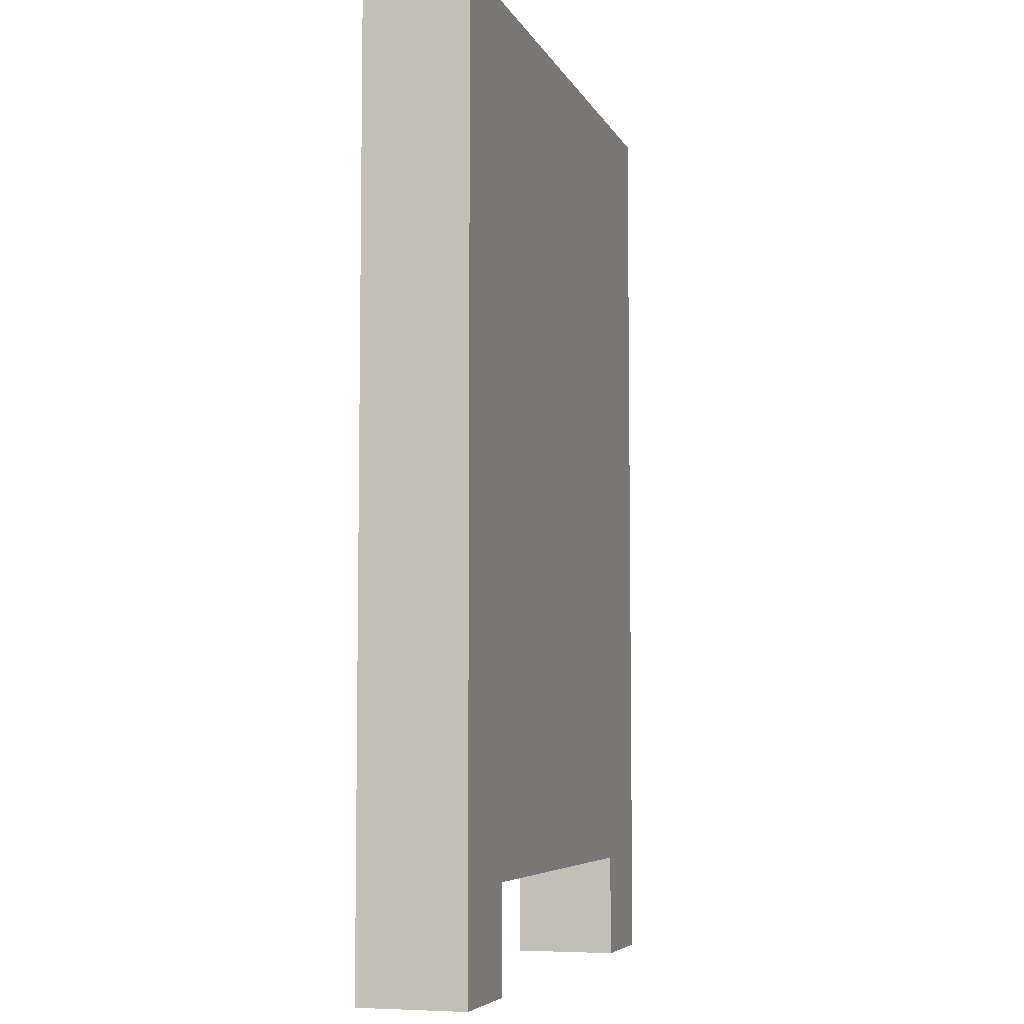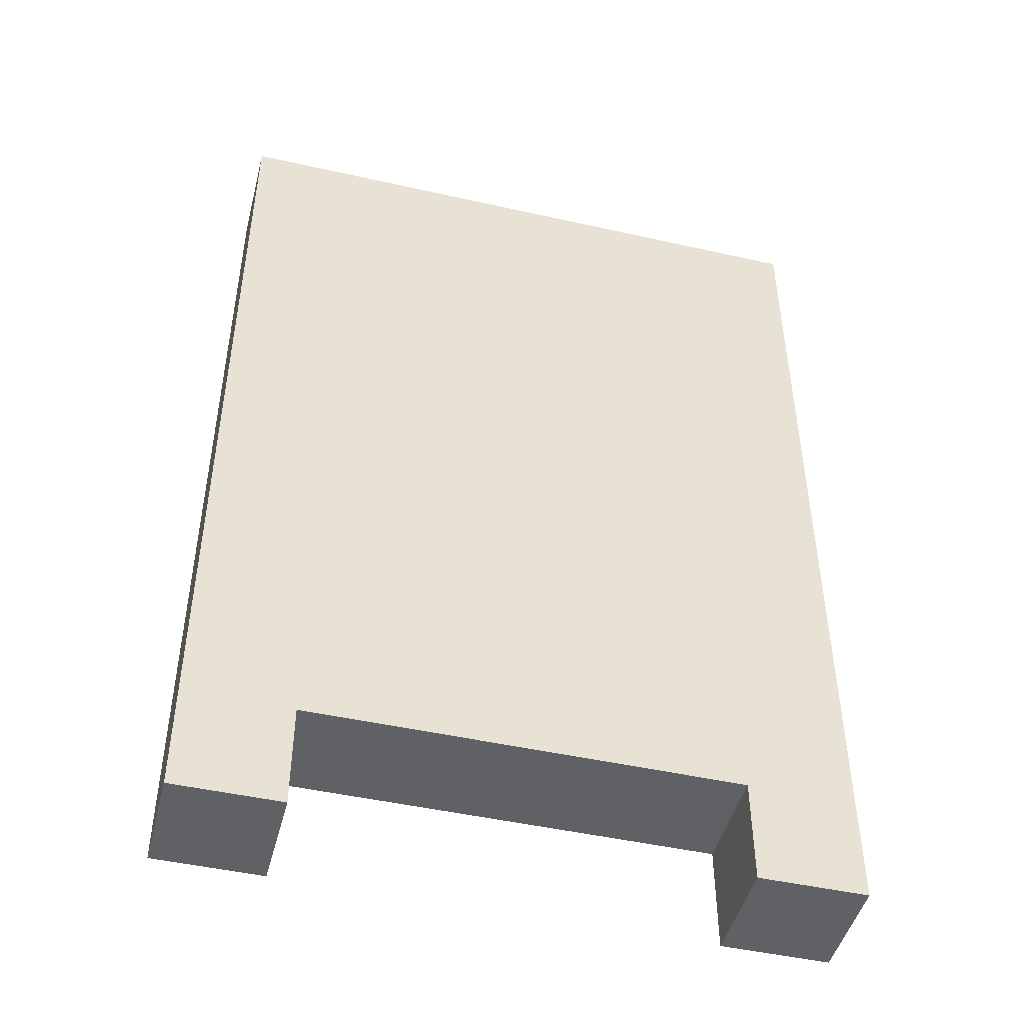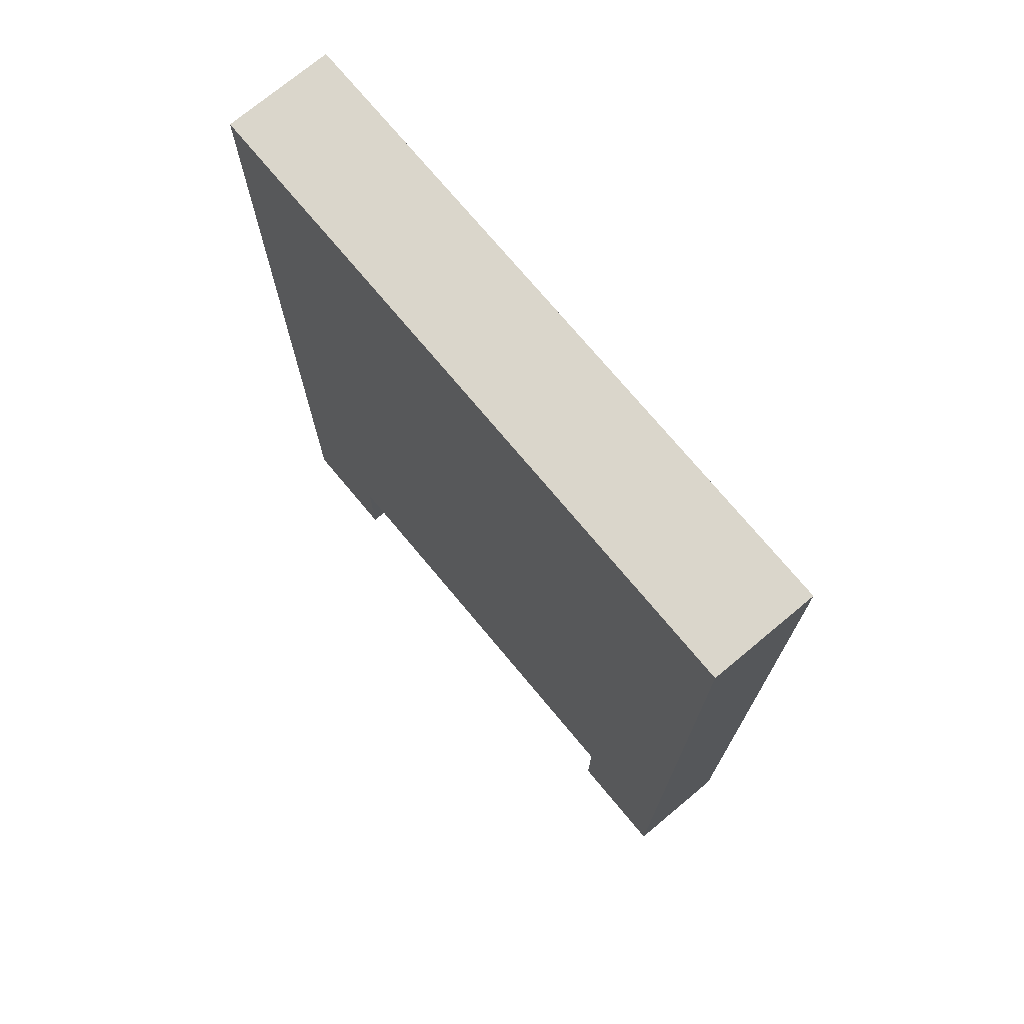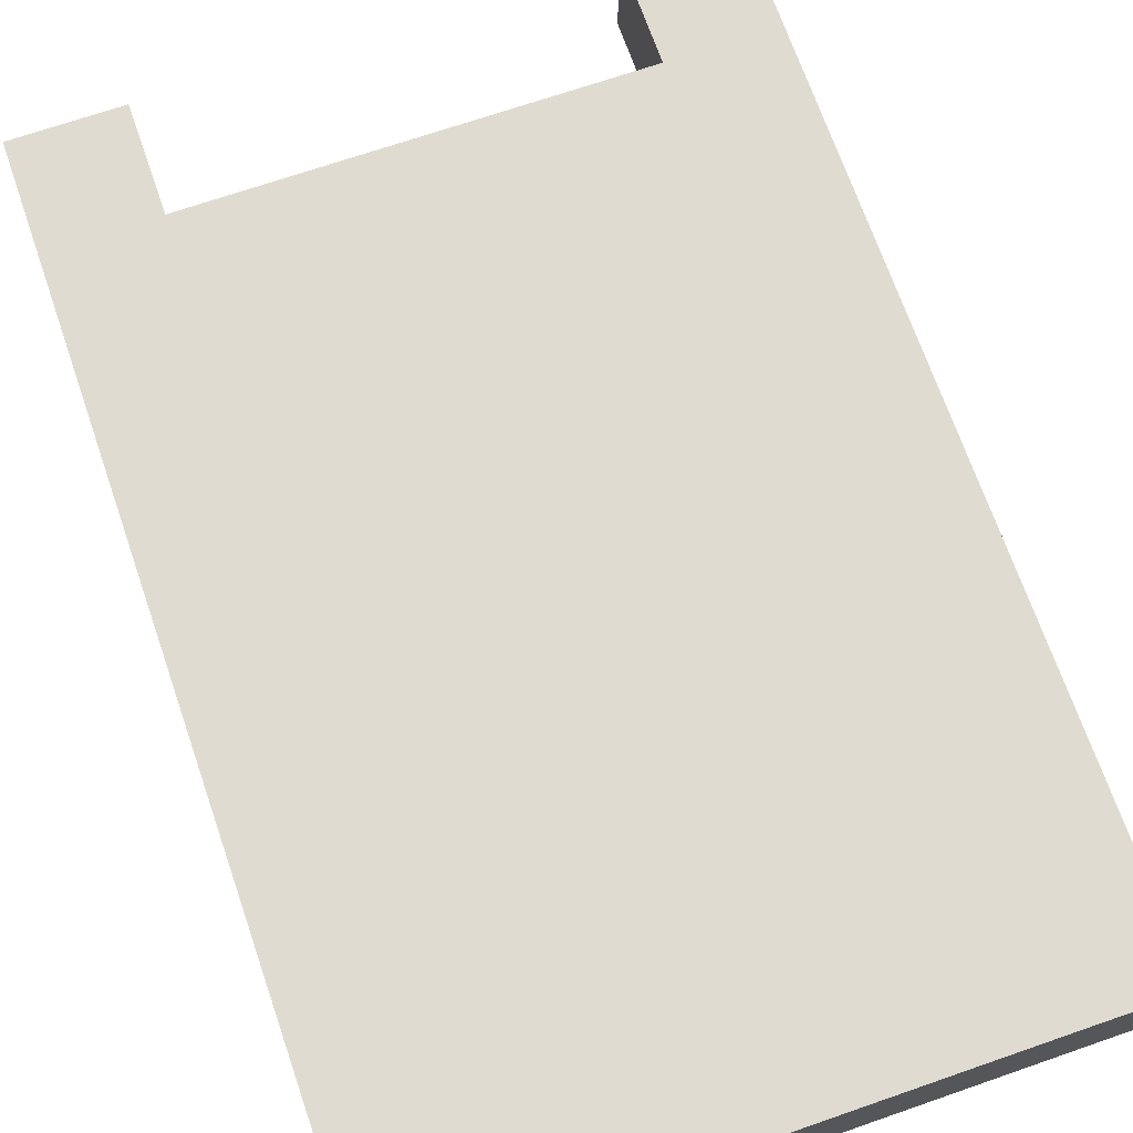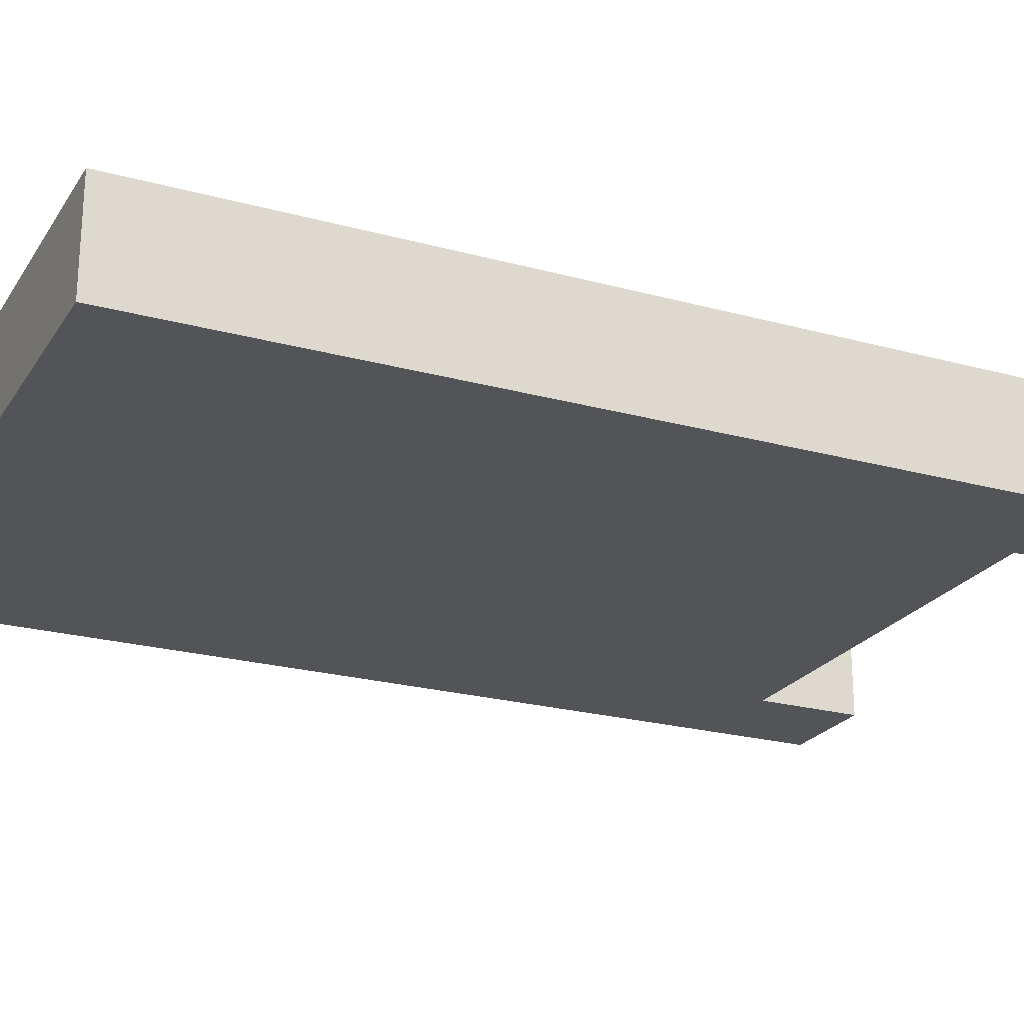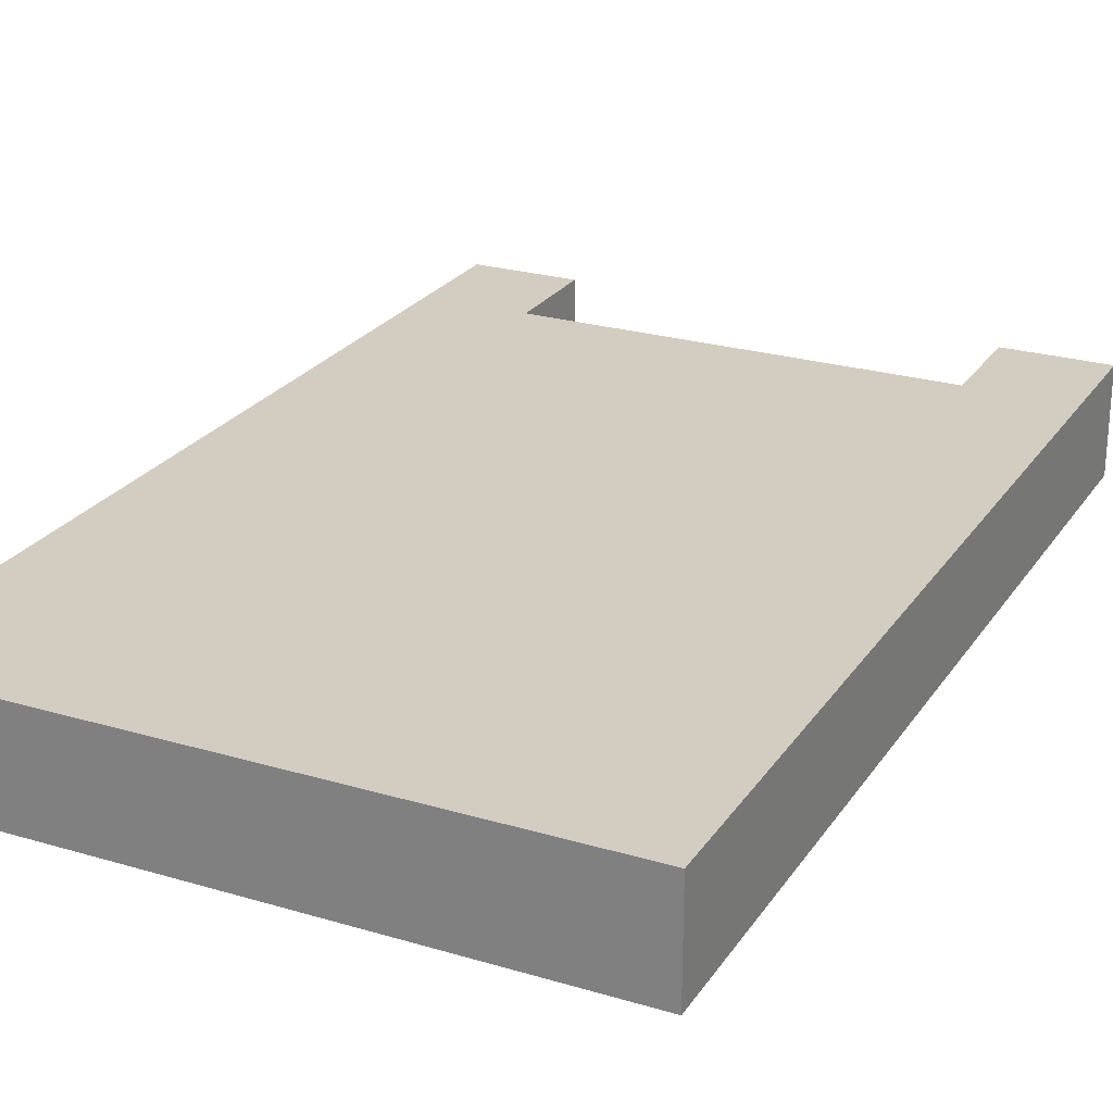
<metadata>
{"format":"obj","ext":"obj","renderer":"f3d","projection":"perspective","resolution":1024,"background":"white","views":[{"elev":-6.1,"azim":106.4,"up":"+Y"},{"elev":-47.1,"azim":165.7,"up":"+Y"},{"elev":73.7,"azim":-129.8,"up":"+Y"},{"elev":69.9,"azim":160.9,"up":"+Z"},{"elev":-23.2,"azim":-114.9,"up":"+Z"},{"elev":24.7,"azim":-154.1,"up":"+Z"}]}
</metadata>
<code>
o Torso
v -0.3 0.1 -0.1
v -0.3 0.2 -0.1
v -0.3 1 -0.1
v -0.3 0.1 0
v -0.3 0.2 0
v -0.3 1 0
v 0.2 0.1 -0.1
v 0.2 0.2 -0.1
v 0.2 0.1 0
v 0.2 0.2 0
v -0.2 0.1 -0.1
v -0.2 0.2 -0.1
v -0.2 0.1 0
v -0.2 0.2 0
v 0.3 0.1 -0.1
v 0.3 0.2 -0.1
v 0.3 1 -0.1
v 0.3 0.1 0
v 0.3 0.2 0
v 0.3 1 0
v -0.3 0.1 -0.1
v -0.3 0.1 0
v -0.2 0.1 -0.1
v -0.2 0.1 0
v 0.2 0.1 -0.1
v 0.2 0.1 0
v 0.3 0.1 -0.1
v 0.3 0.1 0
v -0.2 0.2 -0.1
v -0.2 0.2 0
v 0.2 0.2 -0.1
v 0.2 0.2 0
v -0.3 1 -0.1
v -0.3 1 0
v 0.3 1 -0.1
v 0.3 1 0
v -0.3 0.1 -0.1
v -0.2 0.1 -0.1
v 0.2 0.1 -0.1
v 0.3 0.1 -0.1
v -0.3 0.2 -0.1
v -0.2 0.2 -0.1
v 0.2 0.2 -0.1
v 0.3 0.2 -0.1
v -0.2 0.3 -0.1
v 0.2 0.3 -0.1
v -0.1 0.5 -0.1
v 0 0.5 -0.1
v -0.1 0.6 -0.1
v 0 0.6 -0.1
v -0.1 0.7 -0.1
v 0 0.7 -0.1
v -0.2 0.8 -0.1
v -0.1 0.8 -0.1
v -0.2 0.9 -0.1
v 0 0.9 -0.1
v -0.3 1 -0.1
v 0.3 1 -0.1
v -0.3 0.1 0
v -0.2 0.1 0
v 0.2 0.1 0
v 0.3 0.1 0
v -0.3 0.2 0
v -0.2 0.2 0
v 0.2 0.2 0
v 0.3 0.2 0
v -0.2 0.3 0
v 0.2 0.3 0
v -0.1 0.5 0
v 0 0.5 0
v -0.1 0.6 0
v 0 0.6 0
v -0.1 0.7 0
v 0 0.7 0
v -0.2 0.8 0
v -0.1 0.8 0
v -0.2 0.9 0
v 0 0.9 0
v -0.3 1 0
v 0.3 1 0
f 4 2 1
f 5 3 2
f 5 2 4
f 6 3 5
f 9 8 7
f 10 8 9
f 11 12 13
f 13 12 14
f 15 16 18
f 16 17 19
f 18 16 19
f 19 17 20
f 23 22 21
f 24 22 23
f 27 26 25
f 28 26 27
f 31 30 29
f 32 30 31
f 33 34 35
f 35 34 36
f 41 38 37
f 42 38 41
f 43 40 39
f 44 40 43
f 45 42 41
f 45 43 42
f 46 44 43
f 46 43 45
f 47 46 45
f 48 46 47
f 49 47 45
f 49 48 47
f 50 46 48
f 50 48 49
f 51 49 45
f 51 50 49
f 52 46 50
f 52 50 51
f 53 45 41
f 53 51 45
f 54 52 51
f 54 51 53
f 55 53 41
f 55 54 53
f 56 46 52
f 56 54 55
f 56 52 54
f 57 55 41
f 57 56 55
f 58 46 56
f 58 56 57
f 58 44 46
f 59 60 63
f 63 60 64
f 61 62 65
f 65 62 66
f 63 64 67
f 64 65 67
f 65 66 68
f 67 65 68
f 67 68 69
f 69 68 70
f 67 69 71
f 69 70 71
f 70 68 72
f 71 70 72
f 67 71 73
f 71 72 73
f 72 68 74
f 73 72 74
f 63 67 75
f 67 73 75
f 73 74 76
f 75 73 76
f 63 75 77
f 75 76 77
f 74 68 78
f 77 76 78
f 76 74 78
f 63 77 79
f 77 78 79
f 78 68 80
f 79 78 80
f 68 66 80

</code>
